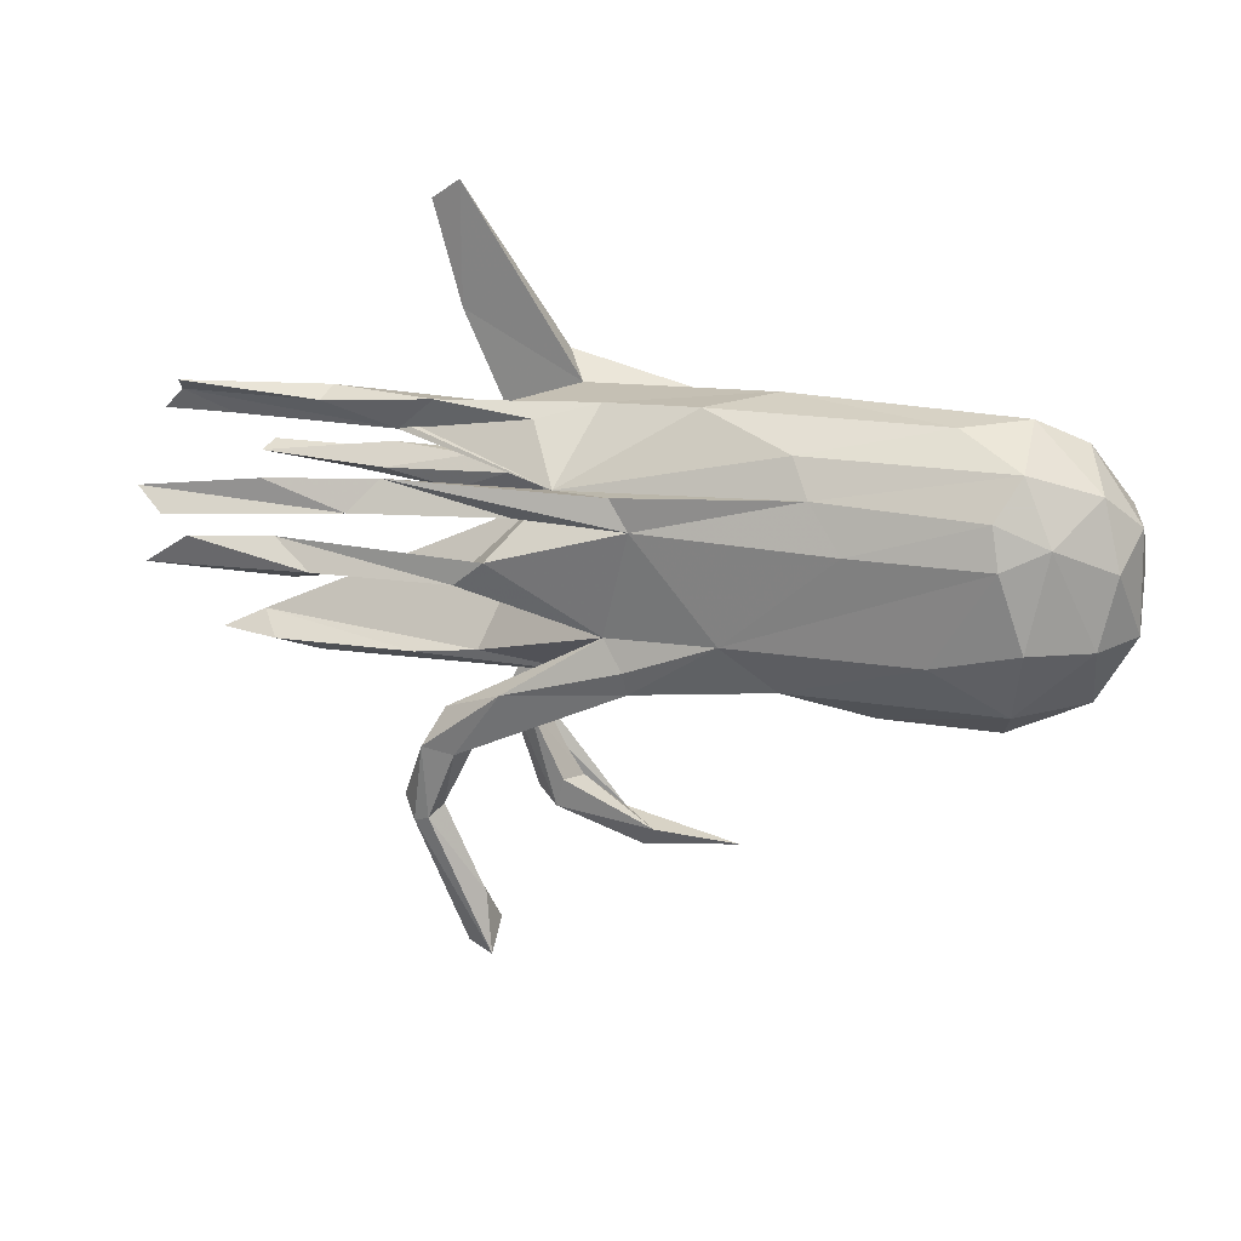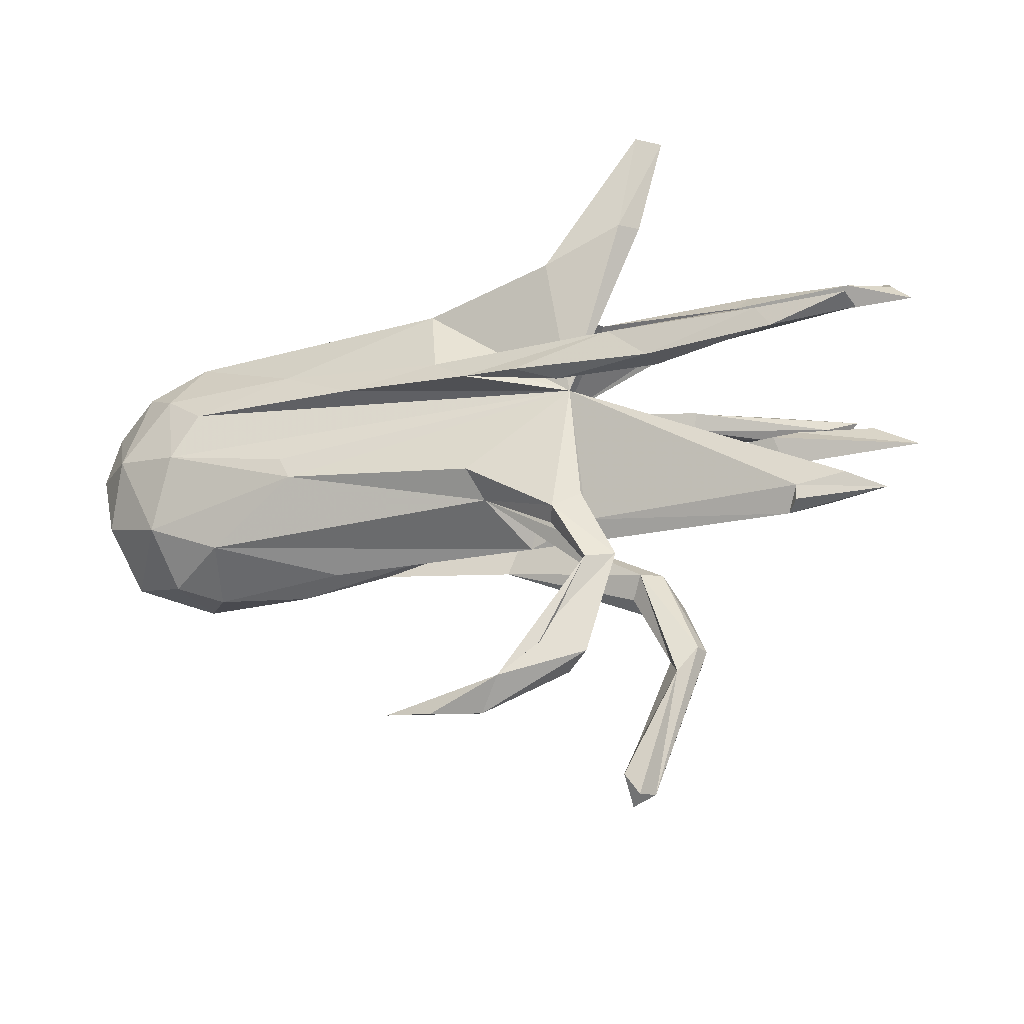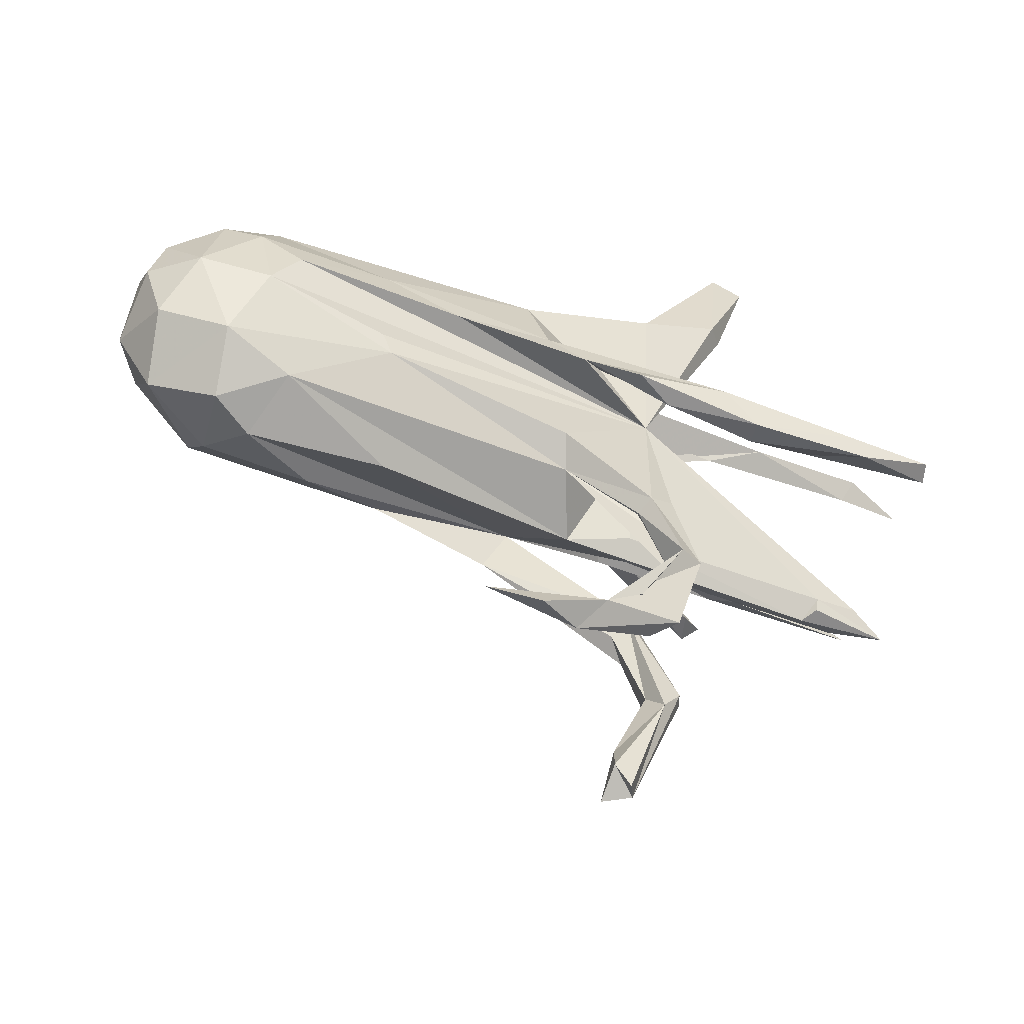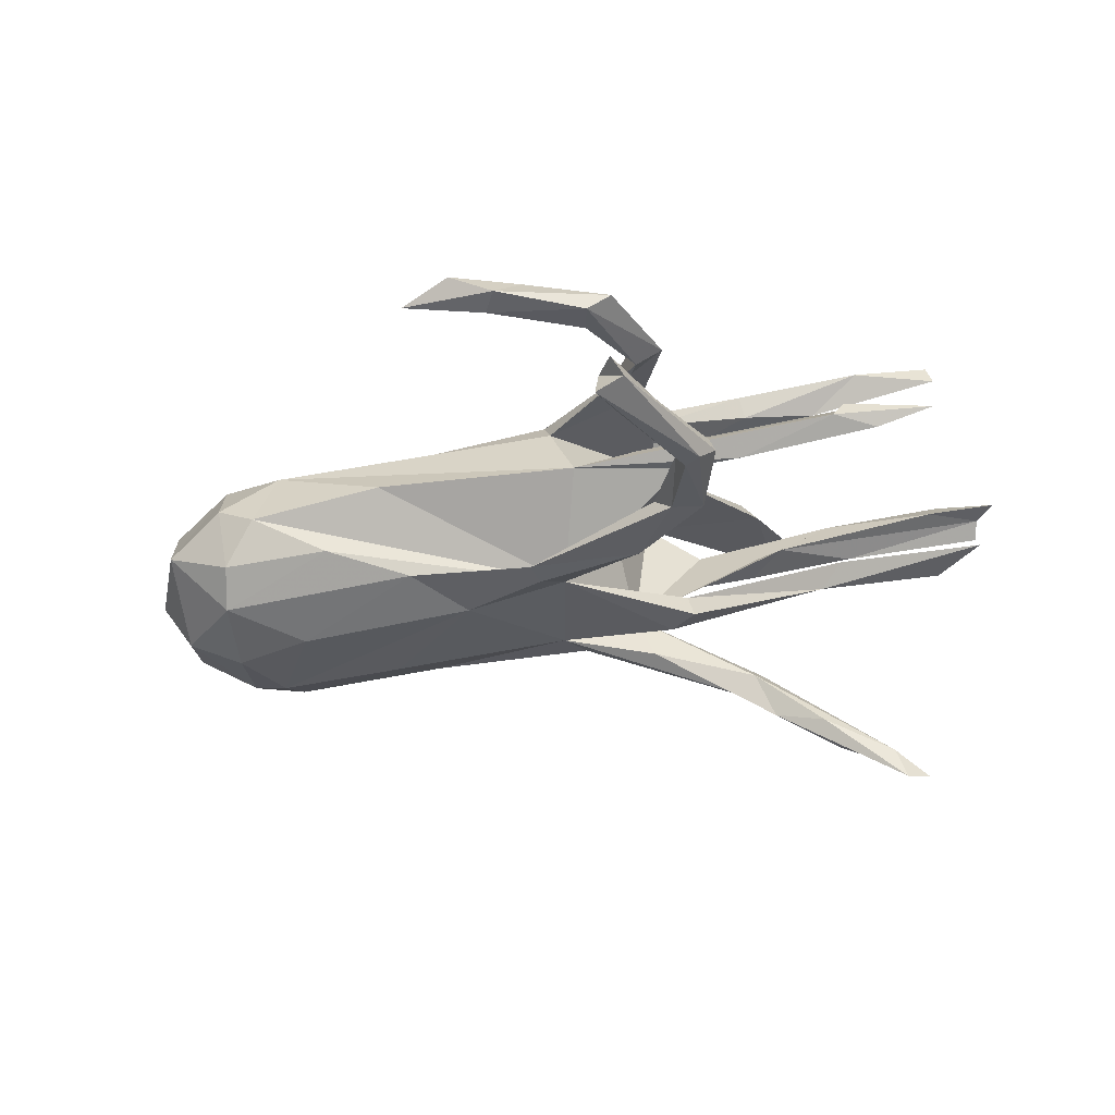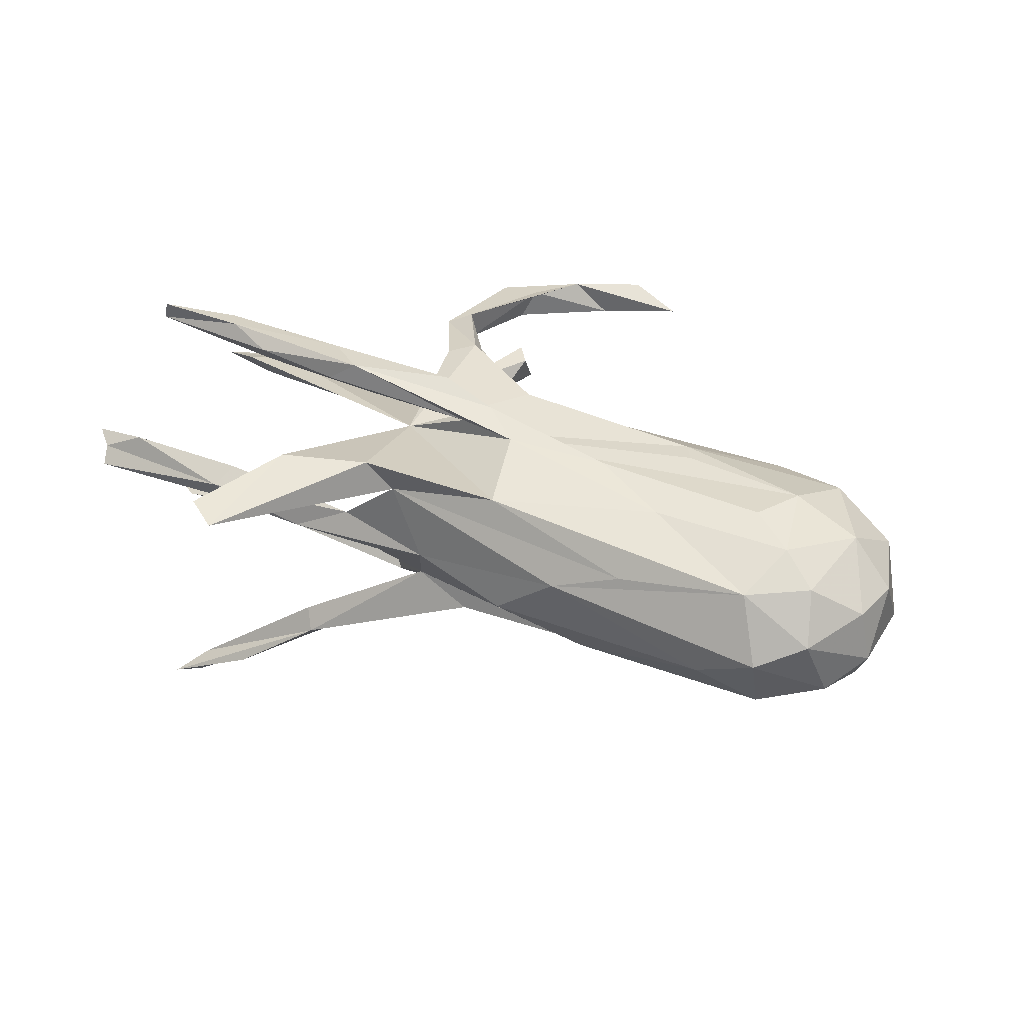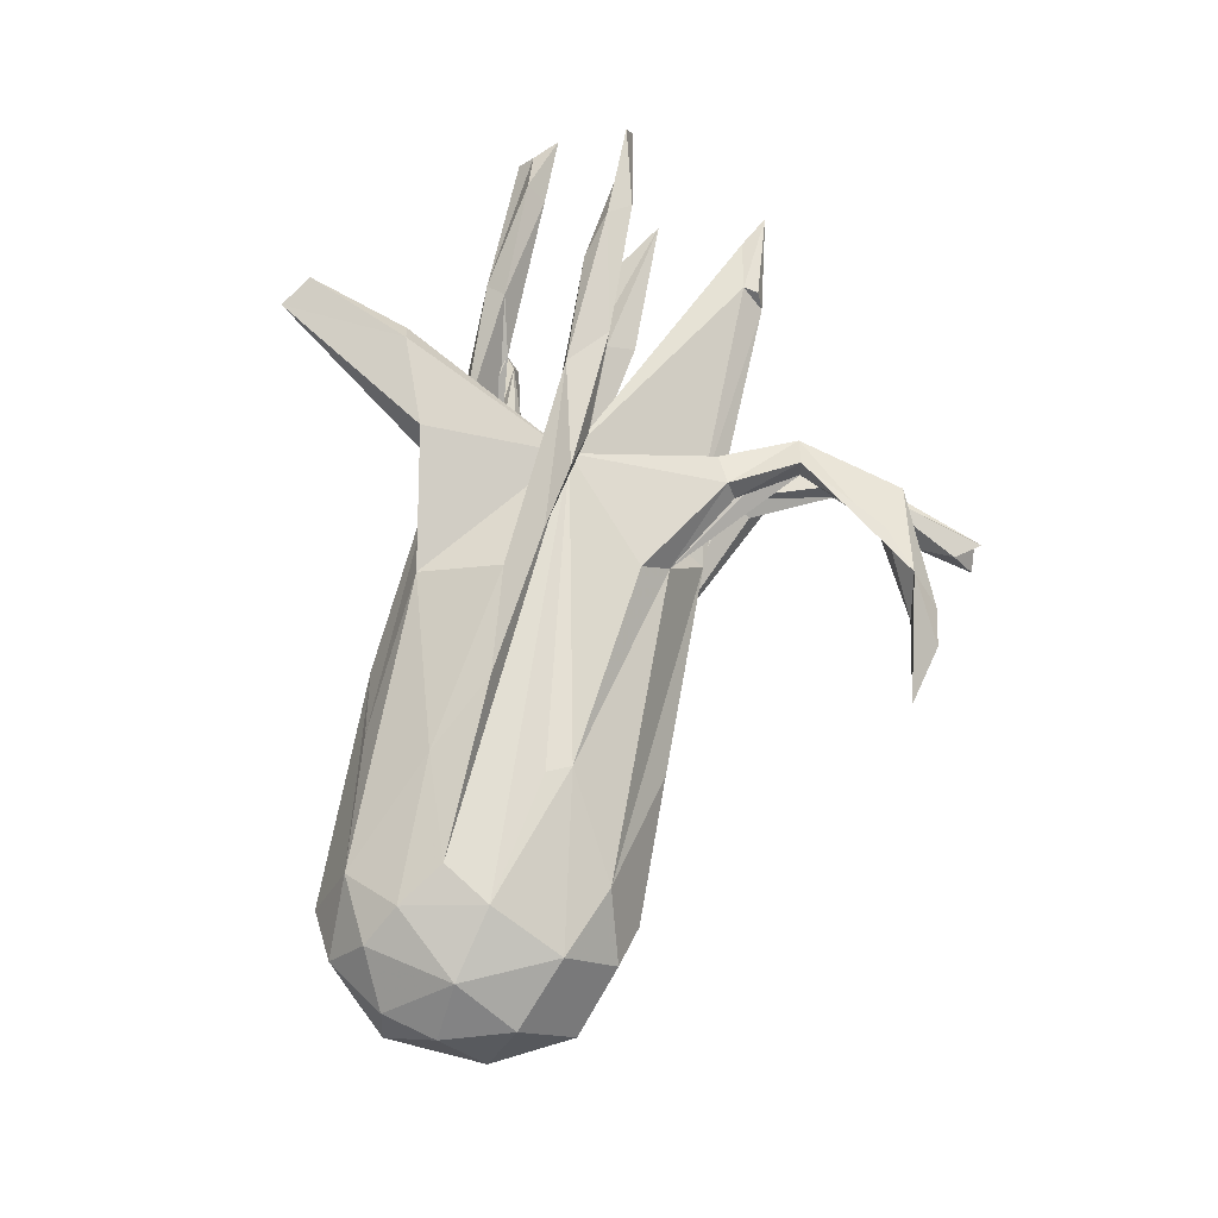
<metadata>
{"format":"obj","ext":"obj","renderer":"f3d","projection":"perspective","resolution":1024,"background":"white","views":[{"elev":25.7,"azim":-166.9,"up":"+Y"},{"elev":-31.6,"azim":16.3,"up":"+Y"},{"elev":-50.1,"azim":-25.7,"up":"+Y"},{"elev":-30.5,"azim":13.2,"up":"+Z"},{"elev":35.6,"azim":-157.5,"up":"+Z"},{"elev":69.3,"azim":-79.8,"up":"+Z"}]}
</metadata>
<code>
v 0.7862 0.1949 0.04888
v 0.7804 0.2206 0.02166
v 0.8211 0.1564 0.05706
v 0.7097 0.02825 -0.1565
v 0.5684 0.03472 -0.1406
v 0.7112 0.1889 0.0837
v 0.724 0.01812 0.2947
v 0.7404 -0.2281 0.04295
v 0.7368 0.008849 0.2585
v 0.6384 -0.2271 0.01507
v 0.6717 -0.1971 0.06397
v 0.5908 -0.01521 0.2803
v 0.5243 0.01579 -0.1151
v 0.6509 0.2438 -0.4563
v 0.5041 0.01351 0.219
v 0.5826 -0.2394 0.06556
v 0.5927 0.2095 -0.4117
v 0.409 0.1689 0.02007
v 0.523 0.2271 0.04373
v 0.6983 0.1581 0.05461
v 0.7918 -0.03291 -0.1378
v 0.4996 -0.006306 -0.1771
v 0.5667 0.02224 0.2861
v 0.3889 -0.2144 -0.005855
v 0.5339 0.2121 0.006975
v 0.4902 0.2392 -0.3821
v 0.6137 0.2065 -0.4686
v 0.5393 -0.03328 -0.1408
v 0.5852 -0.2134 0.07077
v 0.365 -0.01782 0.2603
v 0.5646 -0.2502 0.03827
v 0.08461 -0.228 0.009275
v 0.4991 0.19 0.07005
v 0.4704 0.1712 -0.3534
v 0.2788 -0.1996 -0.003986
v 0.4945 0.0477 0.2578
v 0.3471 0.1531 -0.2561
v 0.2985 0.04161 0.2648
v 0.4003 0.495 0.2121
v 0.3485 0.5336 0.198
v 0.3752 -0.4189 -0.1184
v 0.3335 -0.307 -0.1554
v 0.3641 -0.4181 -0.09424
v 0.2603 0.004612 -0.1935
v 0.352 -0.4501 -0.1477
v 0.3749 -0.01207 0.2164
v 0.3803 0.1733 -0.3335
v 0.326 -0.4654 -0.08621
v 0.2786 -0.3163 -0.1562
v 0.3468 0.3202 0.1907
v 0.3573 0.1852 -0.2428
v 0.3151 0.3131 0.2219
v 0.3407 0.2106 -0.2789
v 0.2453 0.01992 -0.1482
v 0.1974 -0.2036 0.04414
v 0.343 0.2323 0.000656
v 0.1327 0.2289 0.1389
v 0.3073 -0.4267 -0.1227
v 0.2629 -0.2515 -0.09634
v 0.2704 -0.682 -0.1259
v 0.3256 -0.4394 -0.1551
v 0.2755 -0.3505 0.1554
v 0.3479 0.04792 0.2292
v 0.2189 -0.2246 0.1665
v 0.2495 -0.692 -0.09093
v 0.2229 -0.6868 -0.1549
v 0.2427 -0.2883 -0.123
v 0.2215 -0.6486 -0.09564
v 0.2267 -0.3599 0.1787
v 0.238 -0.5847 -0.1266
v 0.2294 -0.3619 0.1231
v 0.3003 -0.2473 -0.1212
v 0.02789 -0.1781 0.1201
v 0.2206 -0.531 0.1552
v 0.2819 0.02994 0.205
v 0.161 0.1295 -0.1996
v 0.1744 0.2206 -0.01792
v 0.1704 0.2602 0.2084
v 0.1935 -0.01336 0.2255
v 0.1672 -0.4961 0.1182
v 0.1695 -0.2483 0.1793
v 0.1942 0.01878 0.1373
v 0.1643 -0.2426 0.12
v 0.1806 -0.5492 0.1195
v 0.1422 -0.5108 0.1705
v 0.1214 0.1435 -0.1115
v -0.04425 0.07979 0.2034
v 0.03088 -0.6141 0.1354
v 0.07001 -0.5671 0.1776
v 0.07192 0.2463 0.01293
v 0.2405 0.2173 0.0488
v 0.1969 -0.1932 -0.1674
v 0.1584 -0.2632 0.1481
v 0.2103 0.04841 -0.196
v -0.009167 -0.1732 -0.1575
v -0.001862 -0.132 -0.1666
v 0.1001 0.04545 0.05009
v 0.006099 -0.1345 0.1665
v -0.01023 0.106 -0.1615
v 0.034 -0.0841 -0.1438
v 0.02093 0.1598 -0.1596
v -0.06595 0.2206 0.1616
v 0.06555 0.04976 0.2016
v 0.1213 0.000815 0.2567
v -0.04881 -0.6216 0.1734
v 0.01943 0.0253 0.2273
v 0.007733 -0.5759 0.1205
v -0.1397 -0.5967 0.1403
v -0.1537 -0.06756 -0.1717
v -0.09722 0.2722 -0.03984
v -0.3595 -0.04653 0.1642
v -0.2896 -0.2281 0.02072
v -0.3412 -0.08644 0.1605
v -0.3405 0.1071 -0.1837
v -0.2241 0.06566 0.1883
v -0.2514 0.2357 -0.1124
v -0.3284 0.2563 0.08113
v -0.3569 0.1392 0.1595
v -0.4766 -0.05766 -0.193
v -0.3941 -0.2036 -0.08883
v -0.2438 -0.1539 -0.1341
v -0.2064 0.2765 0.04299
v -0.5833 -0.002414 0.1658
v -0.5909 -0.2012 -0.09668
v -0.4907 0.2819 -0.06099
v -0.5314 0.0803 0.1682
v -0.5979 0.2424 -0.1282
v -0.5069 -0.1774 0.09995
v -0.2826 0.1807 -0.152
v -0.5592 0.1787 -0.1729
v -0.5348 -0.2281 -0.01517
v -0.6048 -0.1443 -0.156
v -0.5585 0.2372 0.09866
v -0.5993 0.2885 -0.0167
v -0.574 0.1119 -0.1958
v -0.6332 -0.1265 0.1162
v -0.6053 0.14 0.1454
v -0.6668 0.1833 0.1031
v -0.6838 0.2433 0.01921
v -0.648 0.1447 -0.171
v -0.6119 -0.208 0.02361
v -0.6196 -0.01683 -0.201
v -0.7217 -0.1611 -0.03954
v -0.7241 -0.02168 -0.1532
v -0.7484 -0.07316 0.0592
v -0.715 0.2046 -0.09344
v -0.7052 0.03012 0.1264
v -0.7549 0.1419 0.04473
v -0.7473 0.09588 -0.1261
v -0.78 0.04791 0.04338
v -0.7837 -0.02719 -0.06853
v -0.7747 0.1428 -0.05035
f 130 129 114
f 99 114 129
f 135 130 114
f 127 129 130
f 54 86 100
f 97 100 86
f 119 121 132
f 120 132 121
f 142 119 132
f 109 121 119
f 140 127 130
f 135 140 130
f 146 127 140
f 129 86 101
f 53 101 86
f 99 129 101
f 116 86 129
f 109 114 99
f 142 140 135
f 149 146 140
f 134 127 146
f 76 86 99
f 94 99 86
f 144 140 142
f 132 144 142
f 149 140 144
f 151 149 144
f 152 146 149
f 13 21 5
f 4 5 21
f 28 21 13
f 28 13 54
f 5 54 13
f 143 151 144
f 152 149 151
f 99 100 109
f 96 109 100
f 143 144 132
f 100 59 72
f 43 72 59
f 92 100 72
f 95 59 100
f 22 4 21
f 119 142 135
f 135 114 109
f 119 135 109
f 94 100 99
f 54 94 86
f 5 94 54
f 44 94 5
f 22 5 4
f 53 99 101
f 53 76 99
f 37 86 76
f 51 86 37
f 47 37 76
f 116 129 127
f 125 116 127
f 134 125 127
f 110 116 125
f 116 110 86
f 90 86 110
f 68 70 66
f 61 66 70
f 60 68 66
f 60 66 45
f 61 45 66
f 41 60 45
f 58 61 70
f 42 45 61
f 49 61 58
f 48 58 70
f 42 41 45
f 43 60 41
f 42 61 49
f 67 49 58
f 92 42 49
f 72 41 42
f 59 67 58
f 95 49 67
f 95 92 49
f 72 42 92
f 43 41 72
f 59 95 67
f 96 92 95
f 109 96 95
f 121 109 95
f 100 92 96
f 86 77 18
f 56 18 77
f 20 18 1
f 25 1 18
f 2 1 25
f 56 25 18
f 147 136 123
f 113 123 136
f 137 147 123
f 145 136 147
f 12 15 9
f 36 9 15
f 63 15 75
f 46 75 15
f 36 15 63
f 103 63 75
f 87 115 106
f 82 106 115
f 7 12 9
f 46 15 12
f 30 46 12
f 30 12 23
f 7 23 12
f 38 30 23
f 79 46 30
f 36 38 23
f 104 30 38
f 79 75 46
f 106 104 38
f 79 30 104
f 106 75 79
f 106 79 104
f 103 75 106
f 82 103 106
f 87 106 38
f 126 82 115
f 118 126 115
f 123 82 126
f 111 82 123
f 137 123 126
f 113 111 123
f 113 82 111
f 138 147 137
f 98 82 113
f 73 98 113
f 3 20 1
f 33 18 20
f 6 20 3
f 139 134 146
f 133 134 139
f 152 139 146
f 122 125 134
f 122 110 125
f 90 110 122
f 90 77 86
f 56 77 90
f 91 56 90
f 19 25 56
f 2 25 19
f 91 19 56
f 1 2 19
f 32 82 73
f 64 73 82
f 98 81 82
f 64 82 81
f 73 81 98
f 62 73 64
f 150 145 147
f 143 136 145
f 128 113 136
f 128 73 113
f 148 150 147
f 151 145 150
f 57 82 97
f 100 97 82
f 138 148 147
f 152 150 148
f 133 138 137
f 86 57 97
f 139 148 138
f 118 133 137
f 139 138 133
f 102 133 118
f 126 118 137
f 117 133 102
f 87 102 118
f 82 102 87
f 50 82 57
f 57 117 102
f 122 133 117
f 122 134 133
f 122 117 57
f 78 57 102
f 48 60 43
f 65 68 60
f 121 95 100
f 120 121 100
f 124 132 120
f 131 124 120
f 143 132 124
f 131 120 100
f 48 43 59
f 48 59 58
f 65 60 48
f 68 48 70
f 65 48 68
f 82 78 102
f 40 57 78
f 52 40 78
f 40 50 57
f 52 82 50
f 39 50 40
f 52 50 39
f 128 141 131
f 124 131 141
f 112 128 131
f 136 141 128
f 100 112 131
f 32 128 112
f 32 112 100
f 143 141 136
f 124 141 143
f 35 32 100
f 55 82 32
f 24 32 35
f 82 35 100
f 32 31 55
f 29 55 31
f 24 31 32
f 10 31 24
f 8 31 10
f 11 10 24
f 11 8 10
f 16 31 8
f 29 8 11
f 11 35 82
f 11 24 35
f 29 11 82
f 87 103 82
f 145 151 143
f 150 152 151
f 51 53 86
f 47 76 53
f 26 47 53
f 34 37 47
f 17 51 37
f 148 139 152
f 55 29 82
f 57 86 91
f 33 91 86
f 90 57 91
f 33 86 18
f 128 32 73
f 16 8 29
f 31 16 29
f 53 51 17
f 34 17 37
f 27 34 47
f 27 17 34
f 14 47 26
f 14 26 53
f 14 53 17
f 27 47 14
f 17 27 14
f 9 23 7
f 87 118 115
f 38 103 87
f 63 103 38
f 36 63 38
f 9 36 23
f 52 78 82
f 39 40 52
f 62 64 81
f 69 62 81
f 83 73 71
f 62 71 73
f 93 83 71
f 93 73 83
f 81 73 93
f 69 81 93
f 84 71 62
f 89 62 69
f 93 71 69
f 85 69 71
f 84 62 74
f 89 74 62
f 44 100 94
f 54 100 44
f 22 54 44
f 44 5 22
f 28 54 22
f 21 28 22
f 108 105 89
f 88 89 105
f 107 108 89
f 88 105 108
f 108 107 88
f 84 88 107
f 74 89 88
f 74 88 84
f 85 107 89
f 80 107 85
f 69 85 89
f 80 84 107
f 71 84 80
f 71 80 85
f 6 33 20
f 19 33 6
f 6 1 19
f 3 1 6
f 91 33 19
f 122 57 90

</code>
